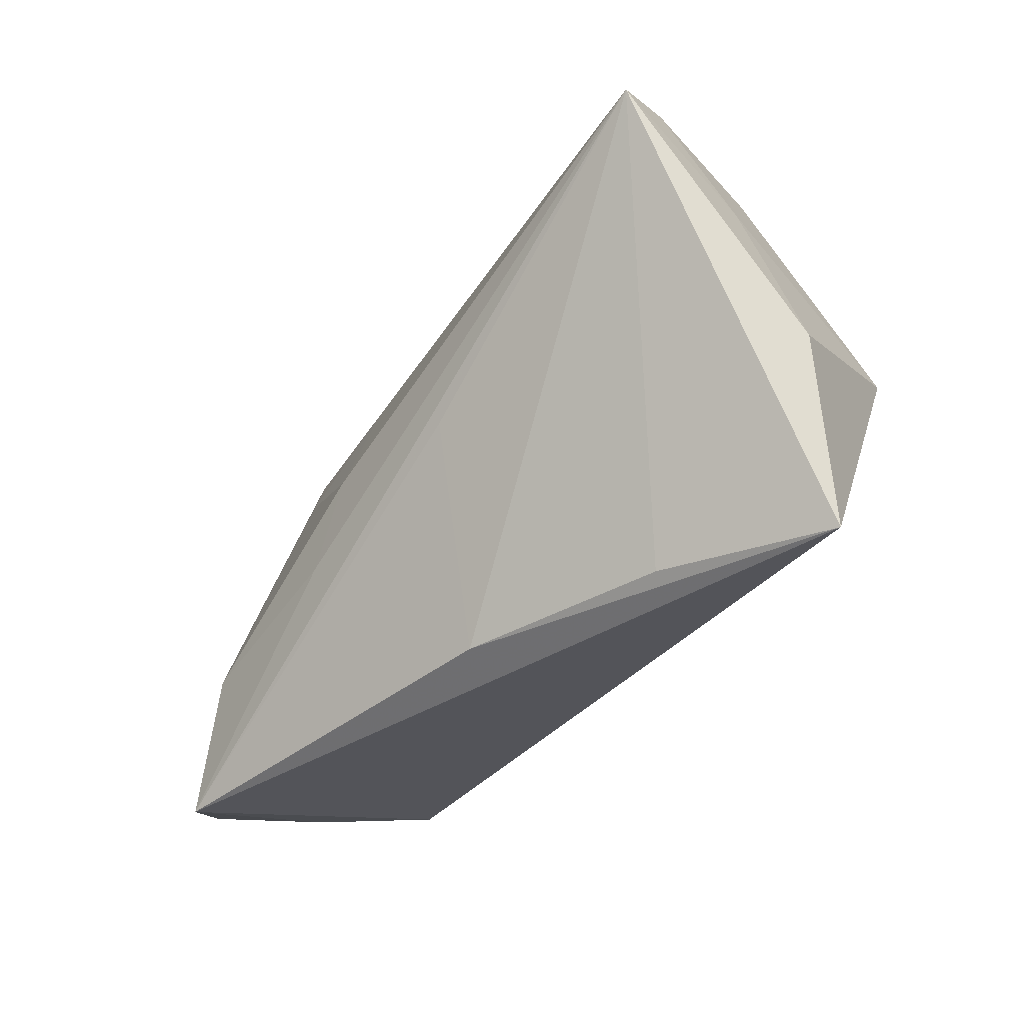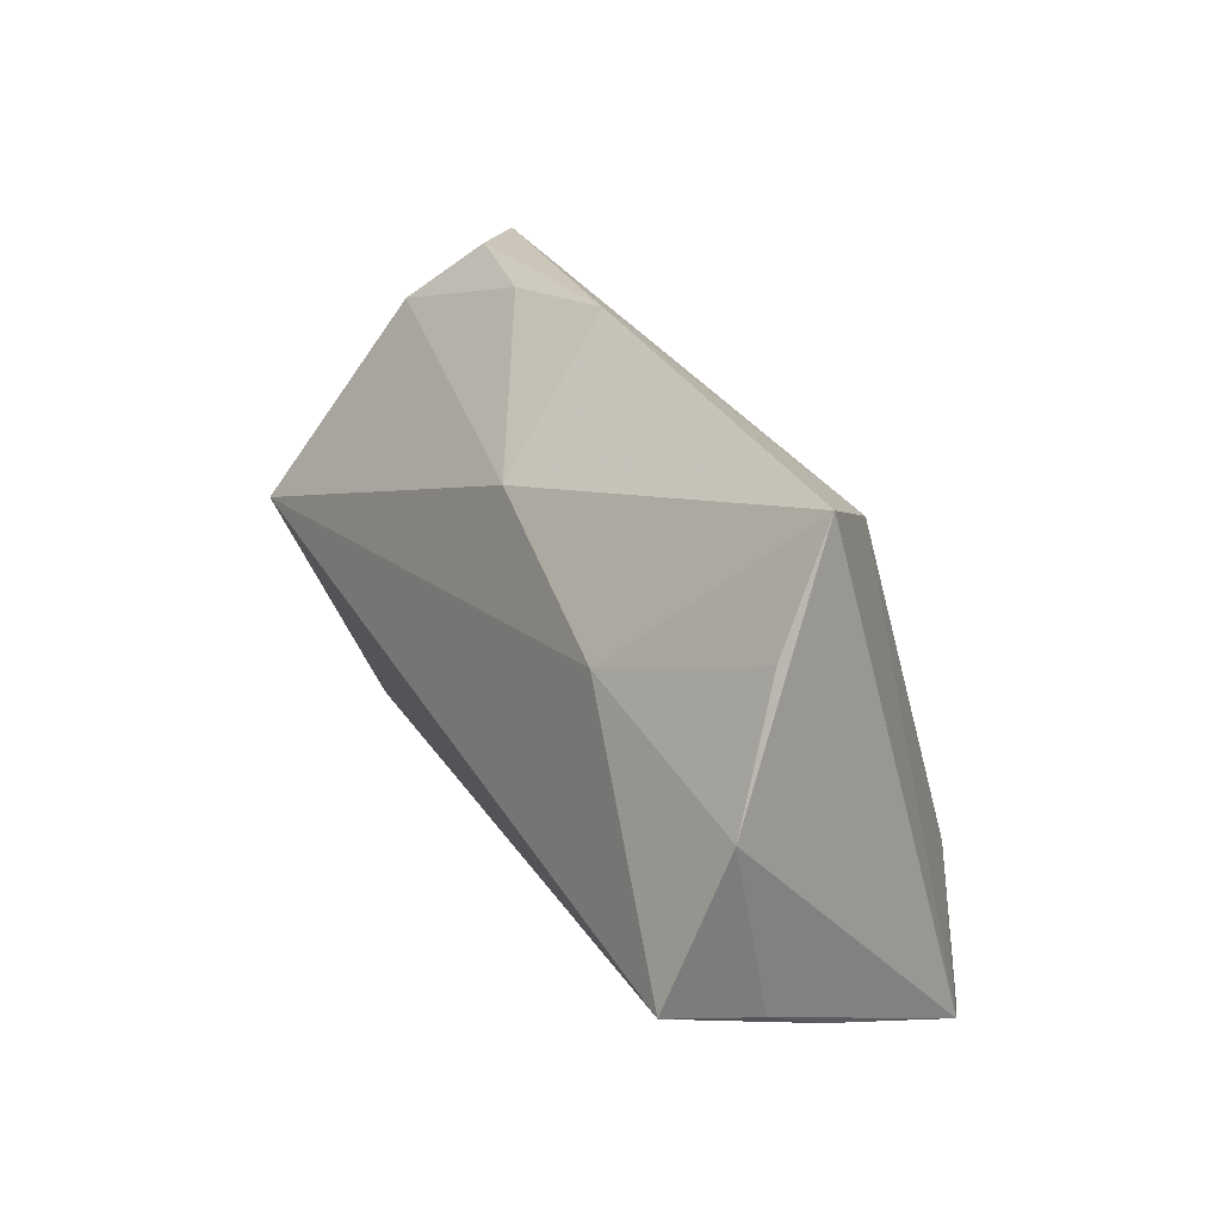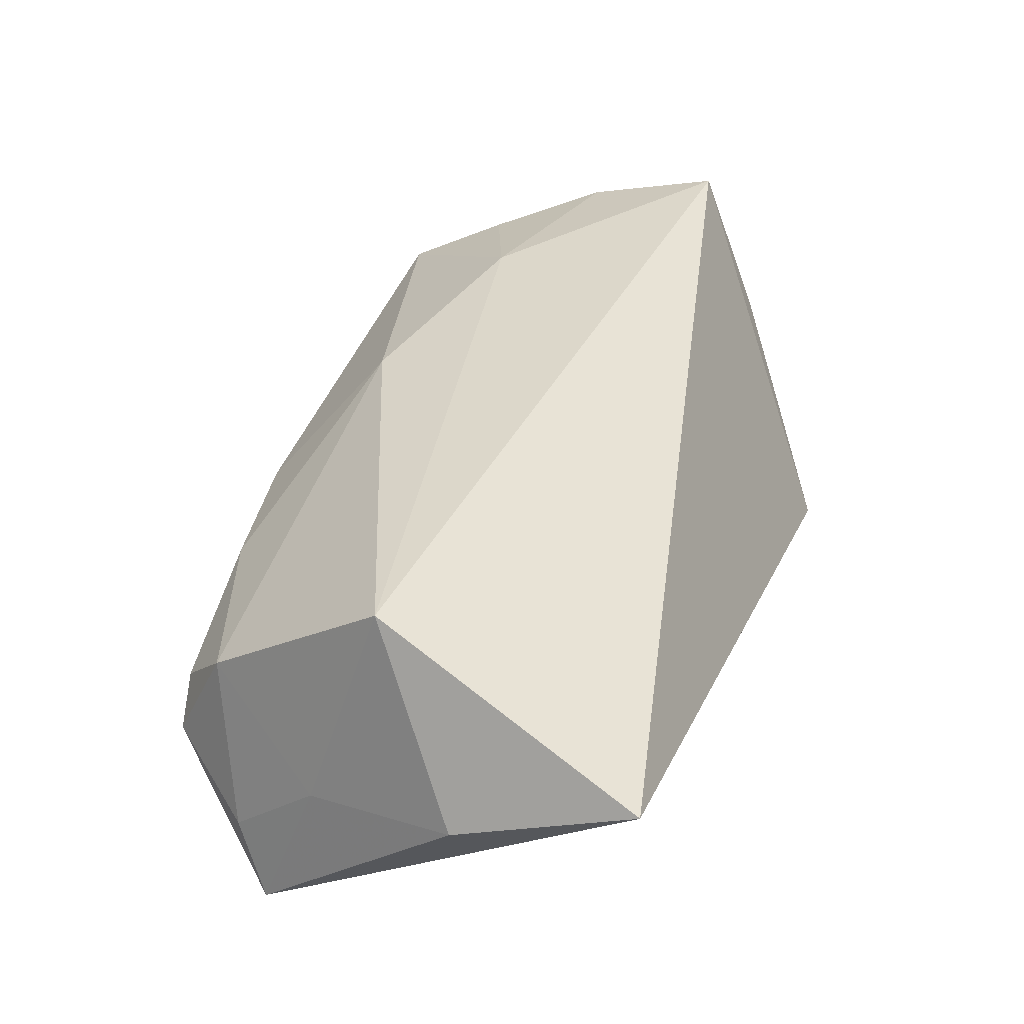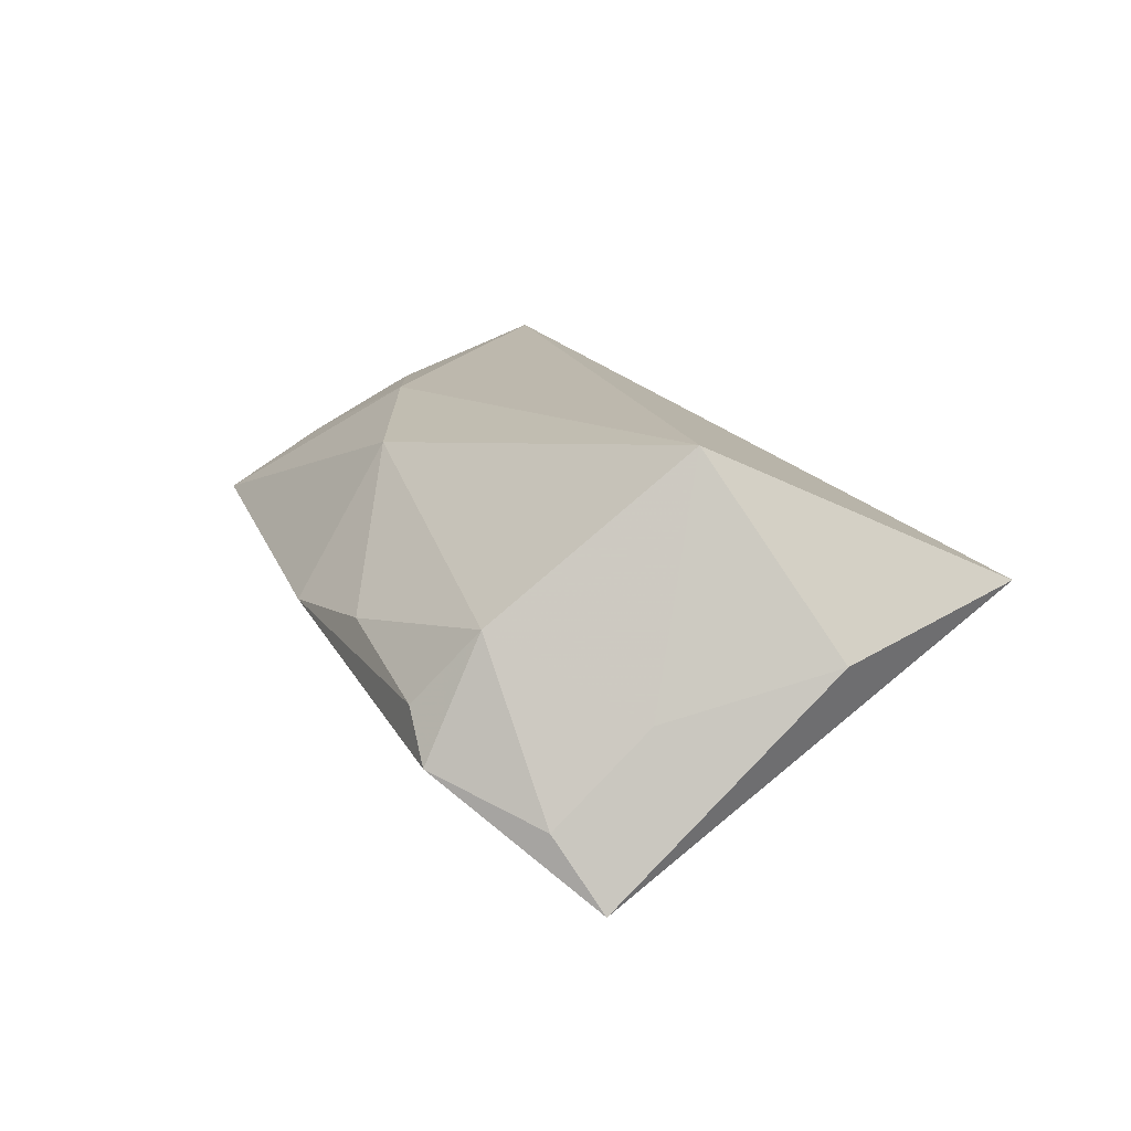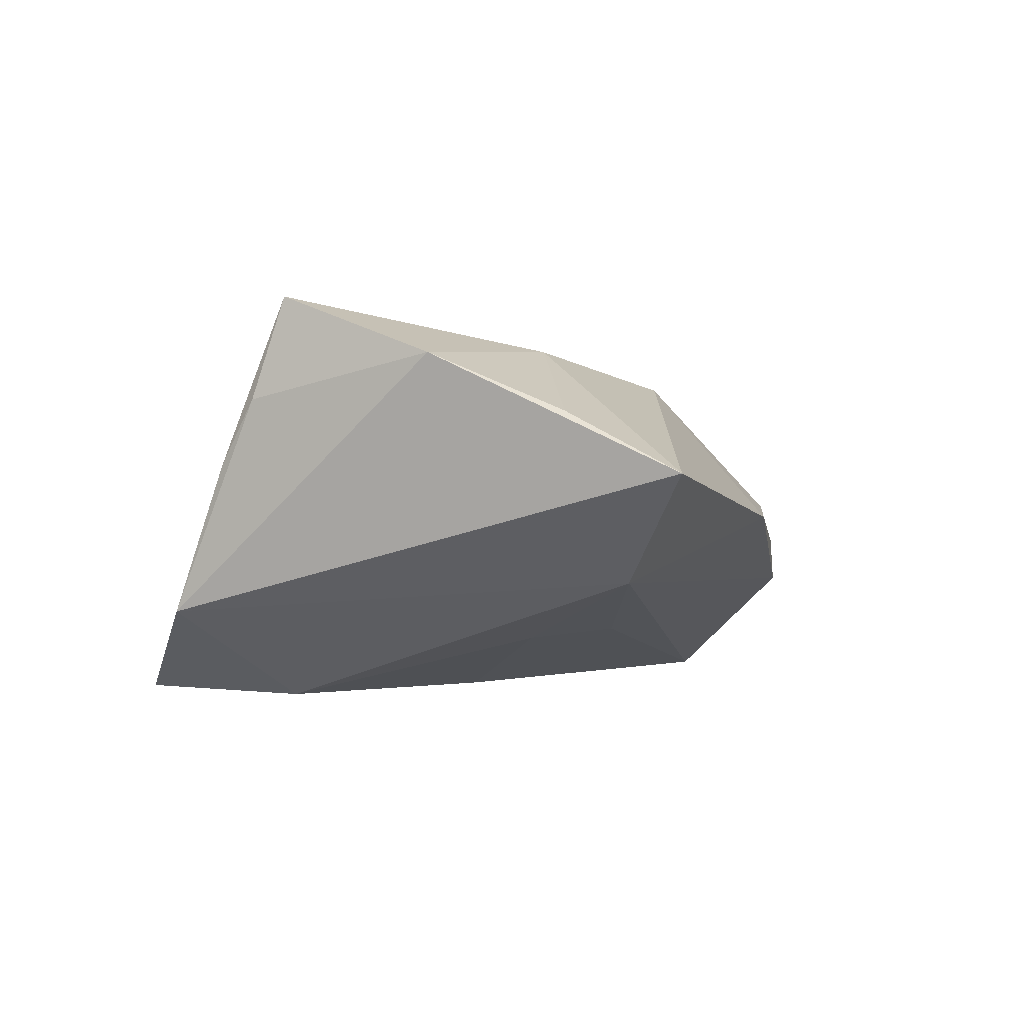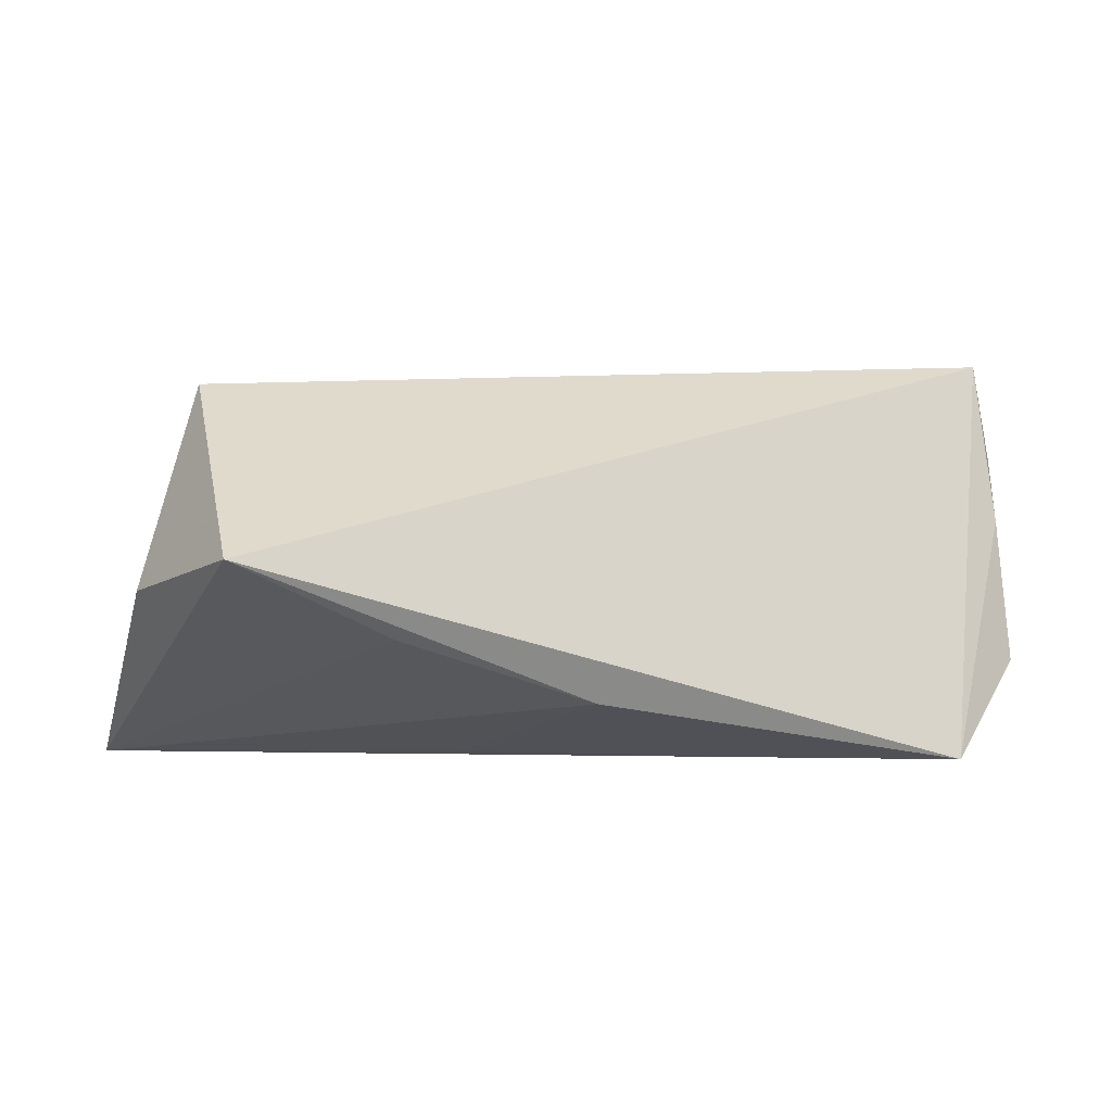
<metadata>
{"format":"obj","ext":"obj","renderer":"f3d","projection":"perspective","resolution":1024,"background":"white","views":[{"elev":-41.3,"azim":-125.4,"up":"+Y"},{"elev":28.4,"azim":62.5,"up":"+Y"},{"elev":42.7,"azim":-69.4,"up":"+Z"},{"elev":13.5,"azim":-107.4,"up":"+Z"},{"elev":-1.3,"azim":106.7,"up":"+Z"},{"elev":8.8,"azim":-21.5,"up":"+Z"}]}
</metadata>
<code>
v -0.05343 0.008454 -0.004279
v 0.006718 0.02363 0.01657
v 0.05325 -0.02453 -0.01254
v 0.00925 0.01821 -0.01568
v -0.01641 -0.007377 -0.02234
v -0.04518 0.03146 -0.009373
v -0.03233 -0.03221 -0.002418
v 0.004432 -0.002606 -0.02365
v -0.04076 0.03185 -0.003504
v 0.05729 0.008639 0.0172
v 0.03364 -0.01739 -0.02359
v -0.05719 -0.01198 0.001448
v 0.02526 0.01166 -0.01637
v -0.0215 0.03346 0.001418
v 0.05581 -0.009578 0.02438
v 0.01008 -0.01338 -0.02365
v 0.056 -0.01352 0.01243
v -0.05695 0.01476 -0.02365
v -0.003472 0.03689 -0.0005068
v 0.04988 0.03639 0.003397
v -0.05319 0.01981 -0.0151
v 0.03631 0.02705 -0.009196
v 0.04007 -0.03401 -0.02234
v -0.04655 0.001134 0.02414
v -0.0449 0.02485 0.005341
v -0.008121 -0.03238 -0.01165
v 0.05459 -0.01799 0.004796
v 0.05249 0.02343 0.01057
v 0.03243 0.01528 0.01947
v -0.05183 -0.03401 0.008061
f 2 20 19
f 29 20 2
f 1 18 12
f 29 15 10
f 15 17 10
f 3 20 10
f 10 17 3
f 12 18 30
f 18 6 22
f 19 20 22
f 22 6 19
f 22 20 3
f 3 11 22
f 2 25 24
f 24 15 29
f 29 2 24
f 24 1 12
f 24 25 1
f 12 30 24
f 24 30 15
f 23 11 3
f 23 30 26
f 15 30 23
f 28 20 29
f 29 10 28
f 28 10 20
f 18 26 7
f 7 30 18
f 26 30 7
f 14 2 19
f 14 25 2
f 21 6 18
f 21 25 6
f 18 1 21
f 1 25 21
f 5 26 18
f 18 23 5
f 5 23 26
f 16 23 18
f 11 23 16
f 18 8 16
f 16 8 11
f 27 23 3
f 15 23 27
f 3 17 27
f 27 17 15
f 6 25 9
f 25 14 9
f 19 6 9
f 9 14 19
f 18 22 4
f 4 8 18
f 13 22 11
f 11 8 13
f 13 4 22
f 8 4 13

</code>
